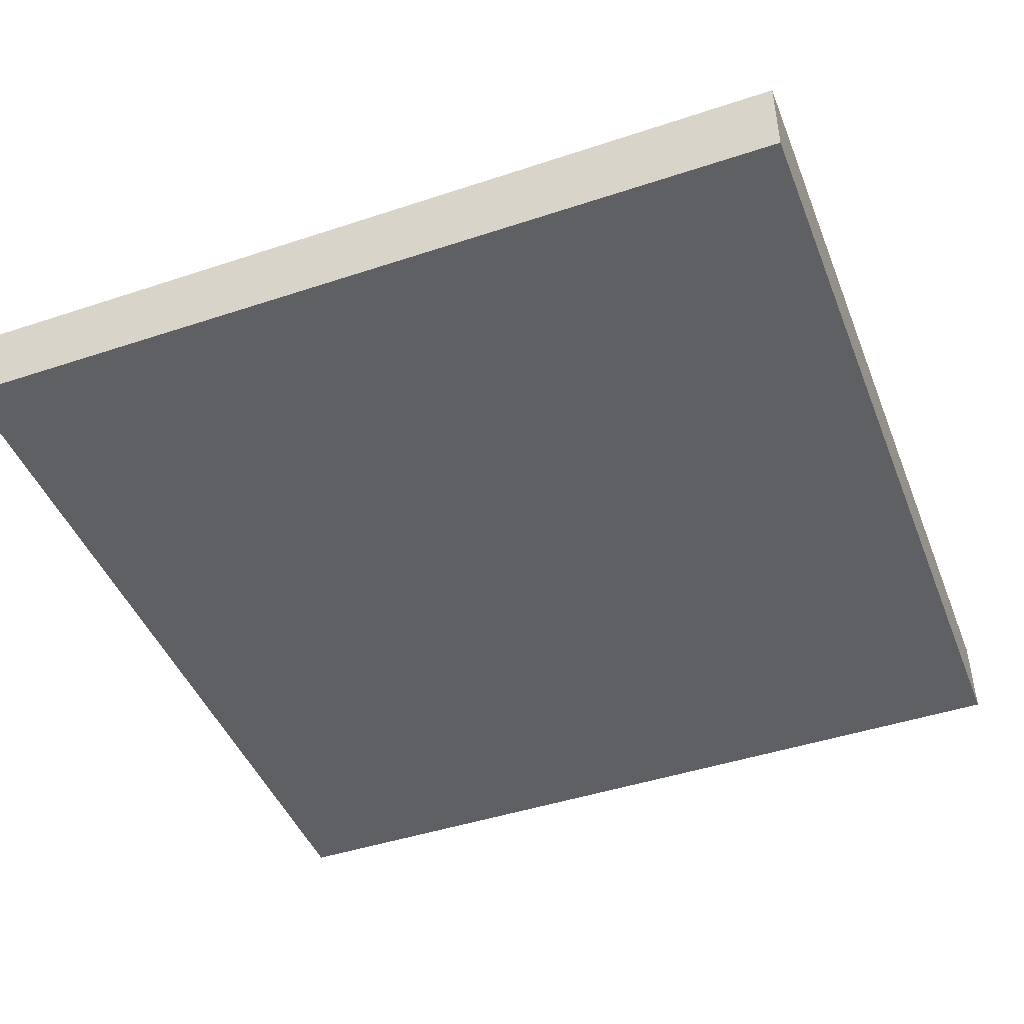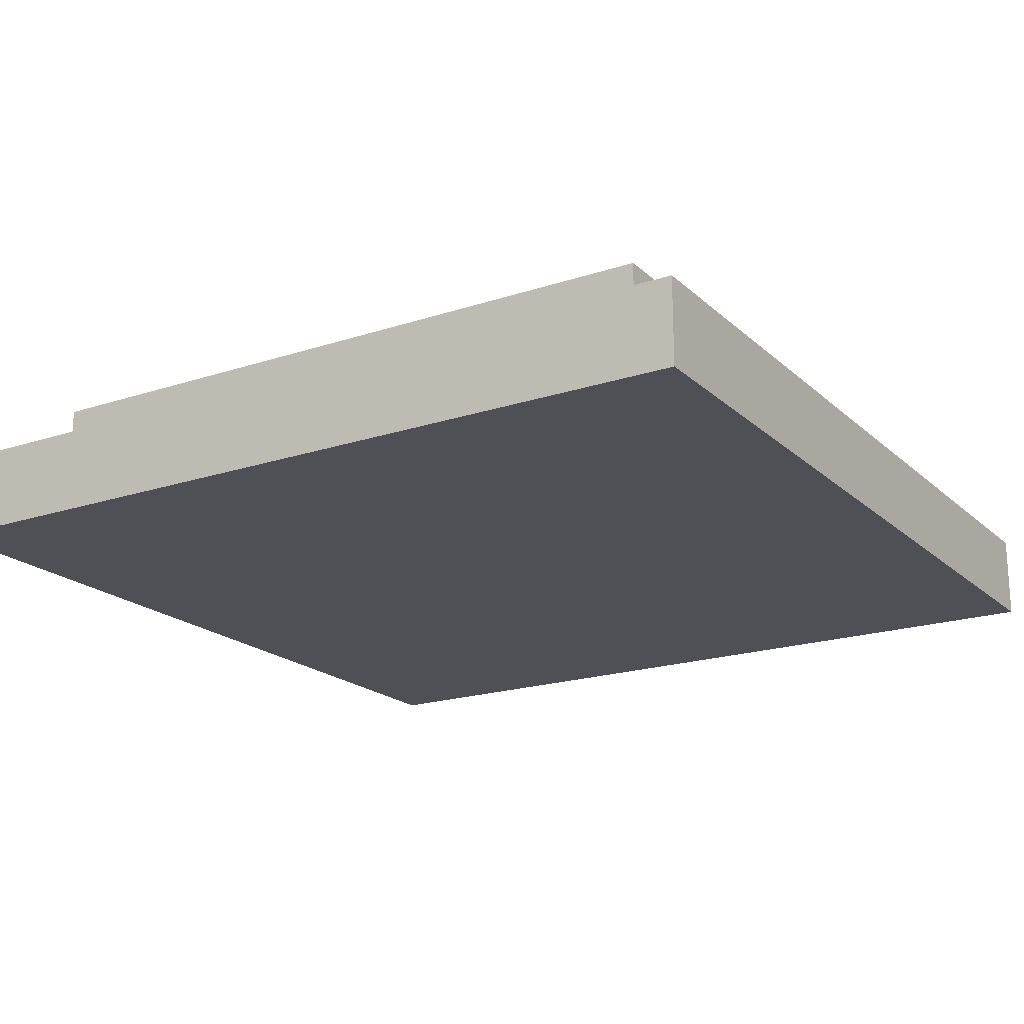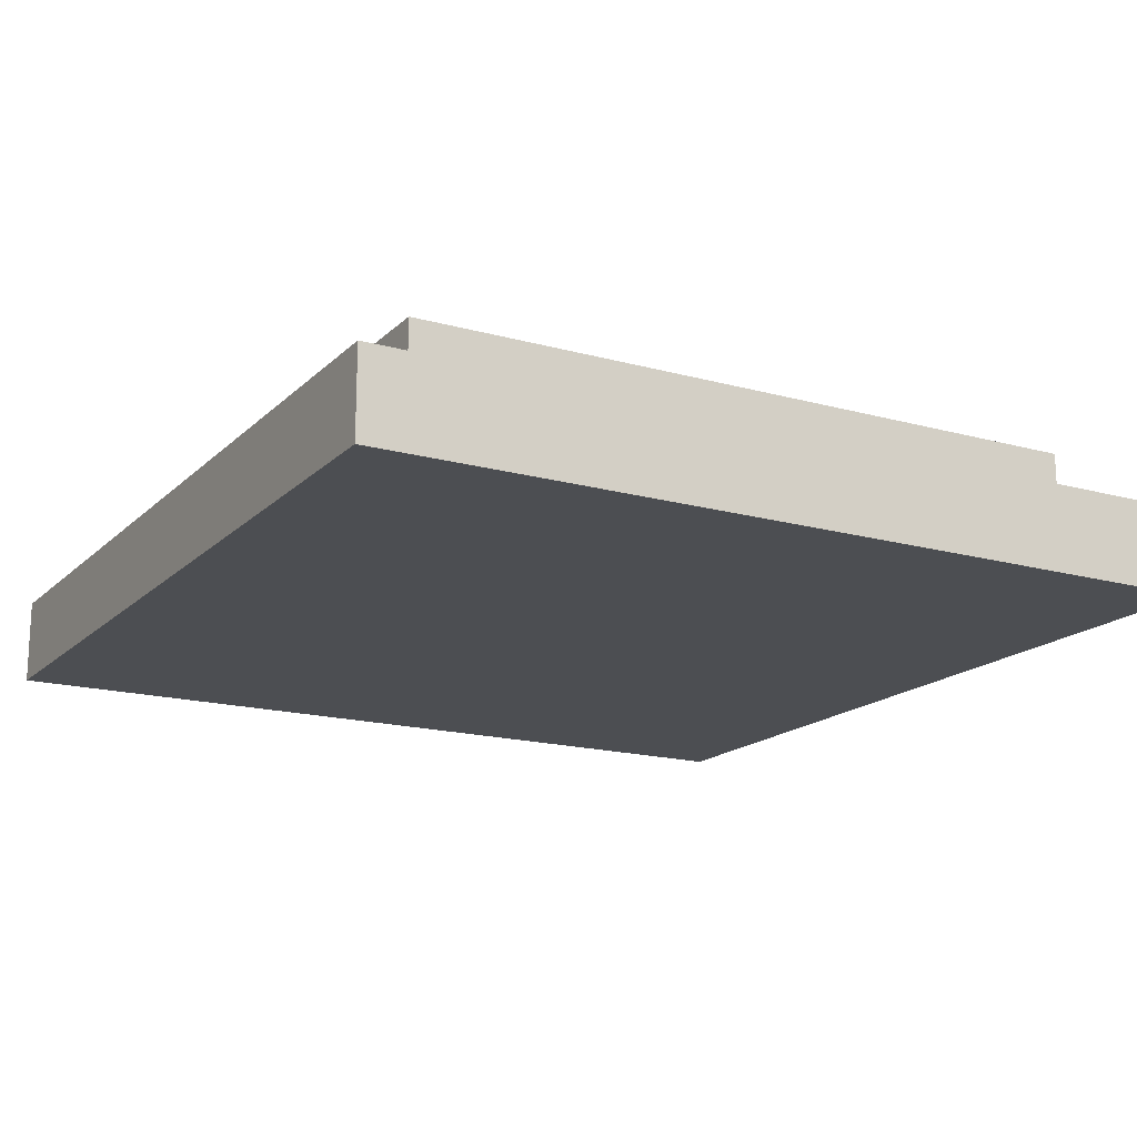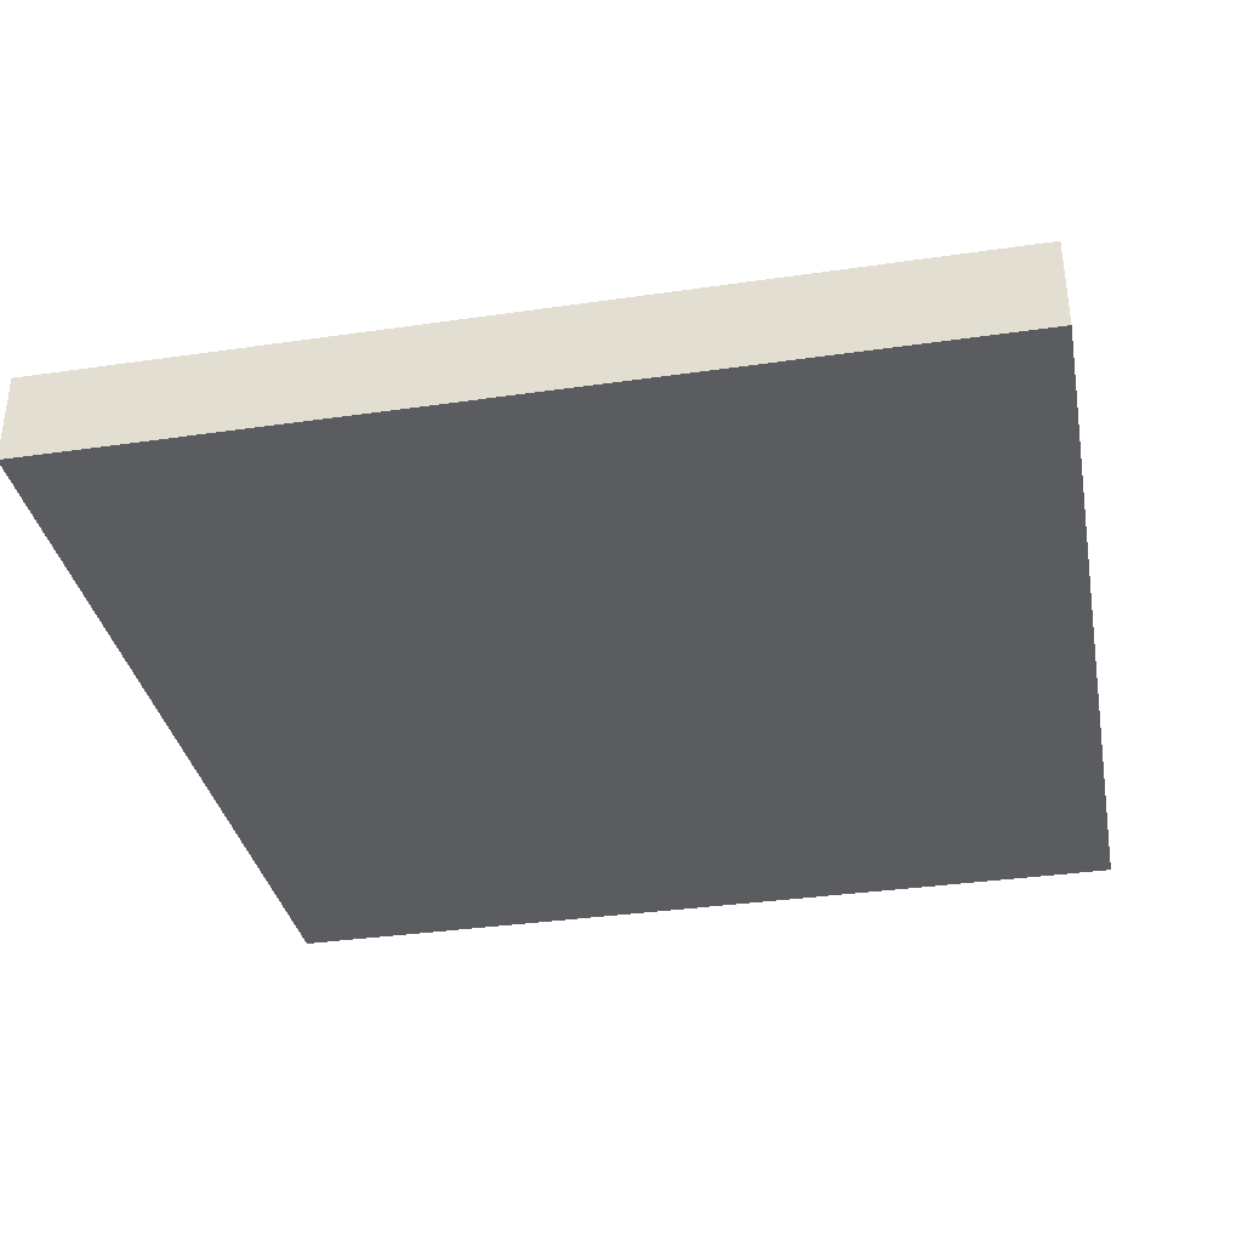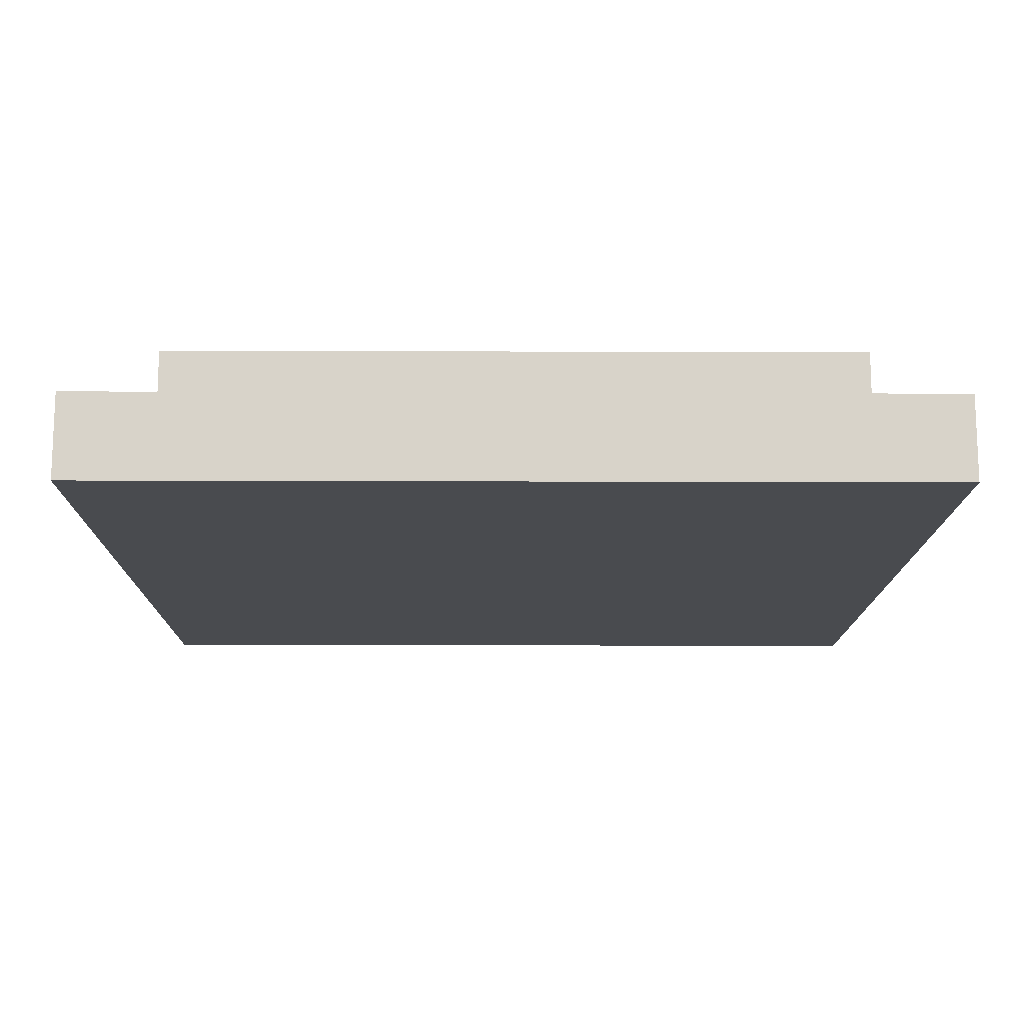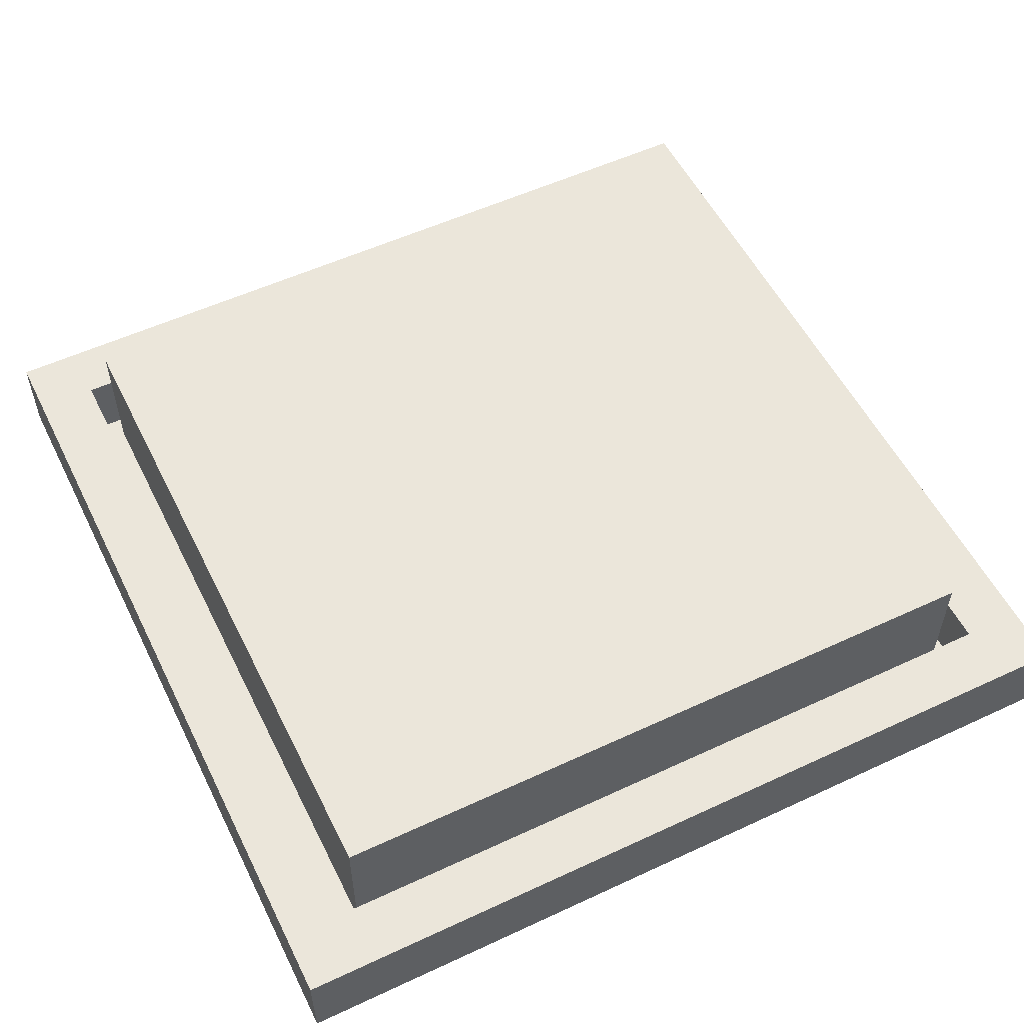
<metadata>
{"format":"obj","ext":"obj","renderer":"f3d","projection":"perspective","resolution":1024,"background":"white","views":[{"elev":-45.2,"azim":21.0,"up":"+Z"},{"elev":-19.4,"azim":121.8,"up":"+Z"},{"elev":-16.8,"azim":60.7,"up":"+Z"},{"elev":-34.6,"azim":-169.0,"up":"+Z"},{"elev":-13.8,"azim":-0.5,"up":"+Z"},{"elev":54.8,"azim":153.8,"up":"+Z"}]}
</metadata>
<code>
v  -24.18 -22 0
v  -24.18 18 0
v  15.82 18 0
v  15.82 -22 0
v  15.82 -22 4
v  -24.18 -22 4
v  15.82 18 4
v  -24.18 18 4
v  13.04 -19.22 4
v  -21.4 -19.22 4
v  13.04 15.22 4
v  -21.4 15.22 4
v  13.04 -19.22 0.7002
v  -21.4 -19.22 0.7002
v  13.04 15.22 0.7002
v  -21.4 15.22 0.7002
v  12.04 -18.22 0.7002
v  -20.4 -18.22 0.7002
v  12.04 14.22 0.7002
v  -20.4 14.22 0.7002
g outter_button
f 1 2 3
f 3 4 1
f 1 4 5
f 5 6 1
f 4 3 7
f 7 5 4
f 3 2 8
f 8 7 3
f 2 1 6
f 6 8 2
f 6 5 9
f 9 10 6
f 5 7 11
f 11 9 5
f 7 8 12
f 12 11 7
f 8 6 10
f 10 12 8
f 10 9 13
f 13 14 10
f 9 11 15
f 15 13 9
f 11 12 16
f 16 15 11
f 12 10 14
f 14 16 12
f 14 13 17
f 17 18 14
f 13 15 19
f 19 17 13
f 15 16 20
f 20 19 15
f 16 14 18
f 18 20 16
v  -20.4 -18.22 7.117
v  12.04 -18.22 7.117
v  12.04 14.22 7.117
v  -20.4 14.22 7.117
v  -20.4 -18.22 0.7002
v  12.04 -18.22 0.7002
v  12.04 14.22 0.7002
v  -20.4 14.22 0.7002
g inner_button
f 21 22 23
f 23 24 21
f 25 26 22
f 22 21 25
f 26 27 23
f 23 22 26
f 27 28 24
f 24 23 27
f 28 25 21
f 21 24 28

</code>
